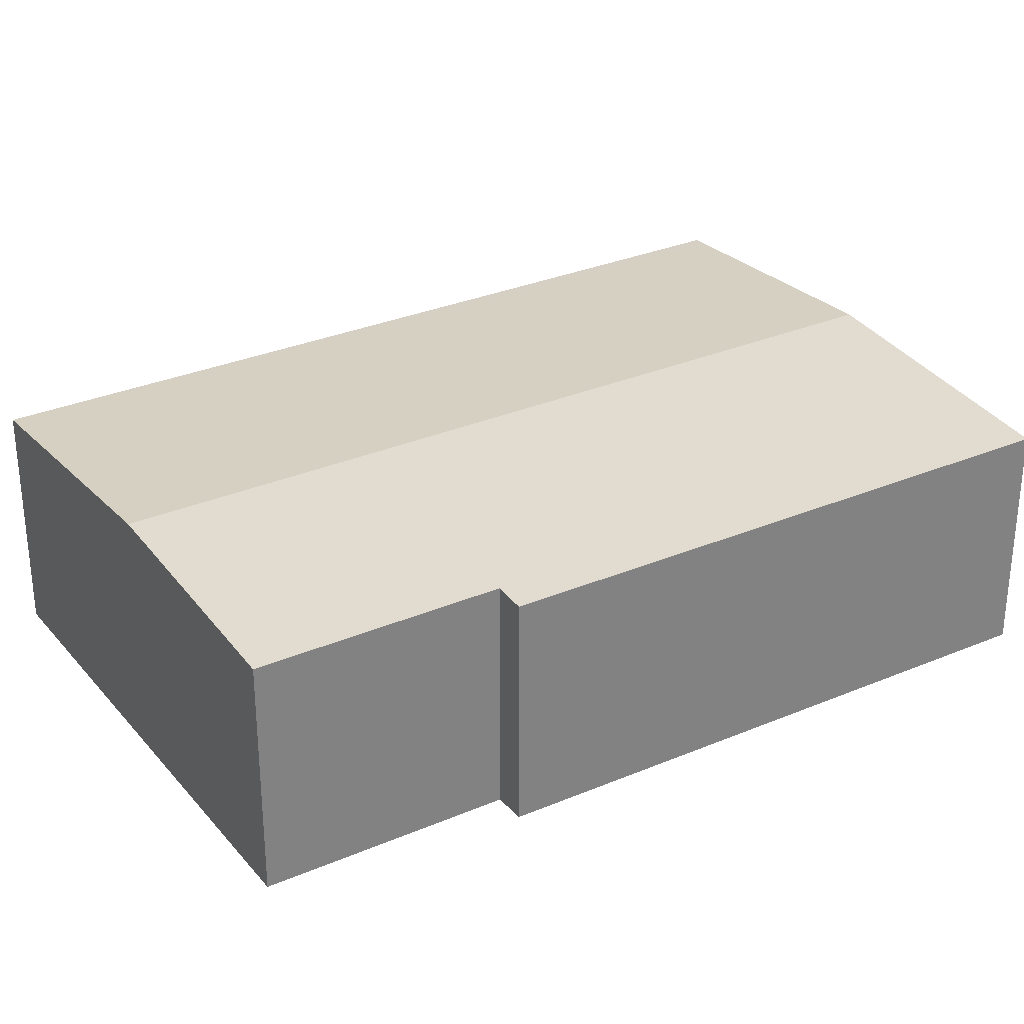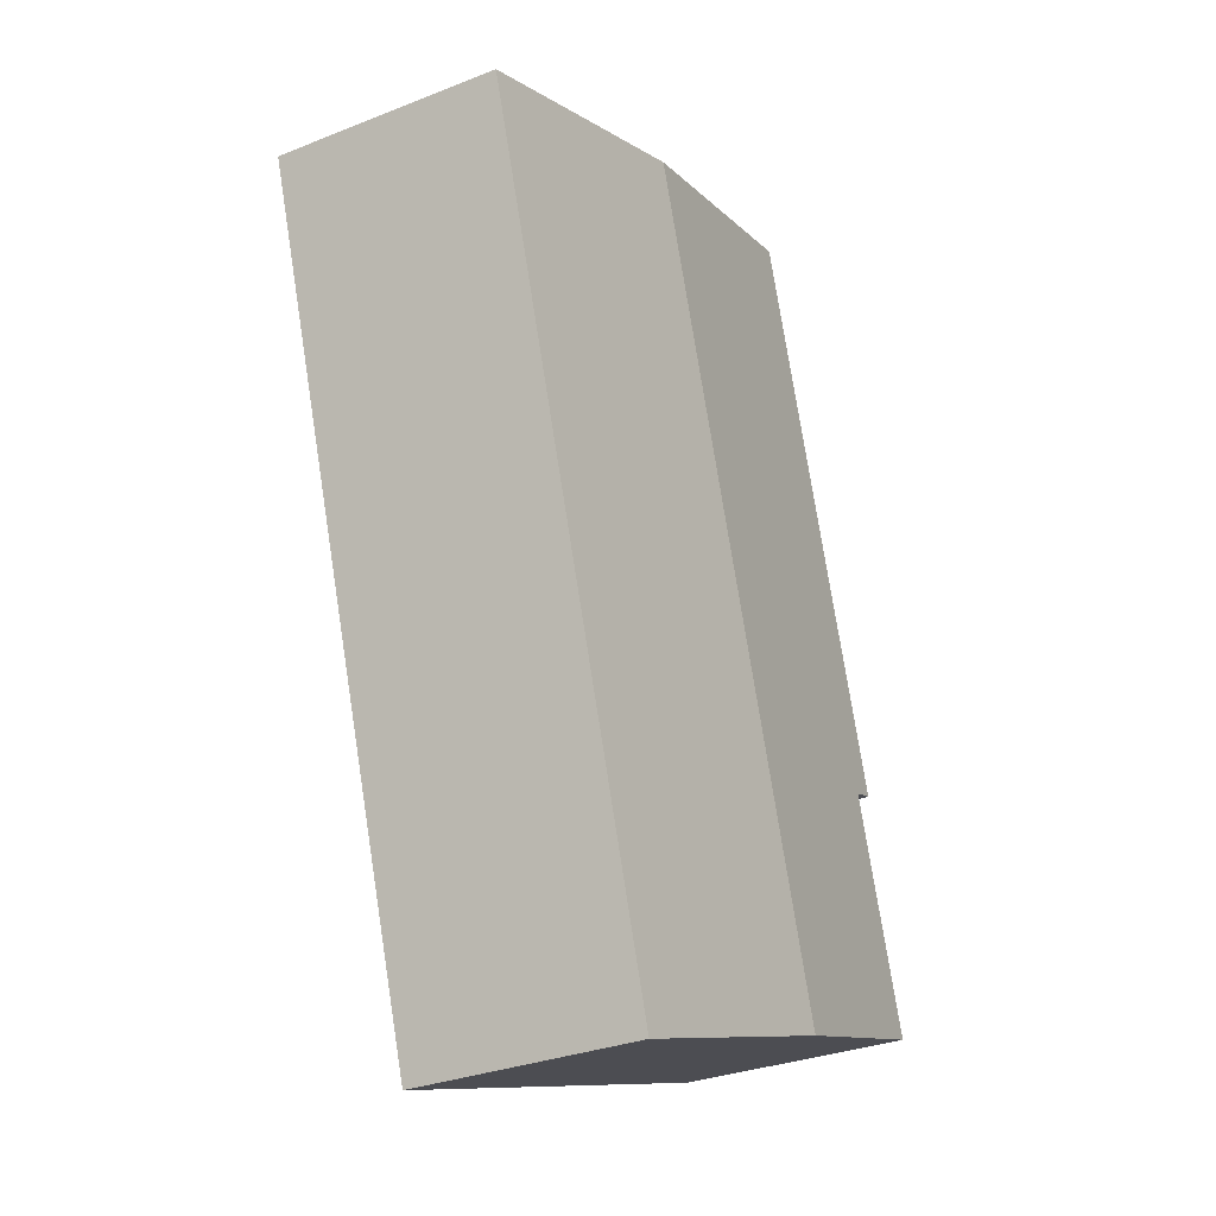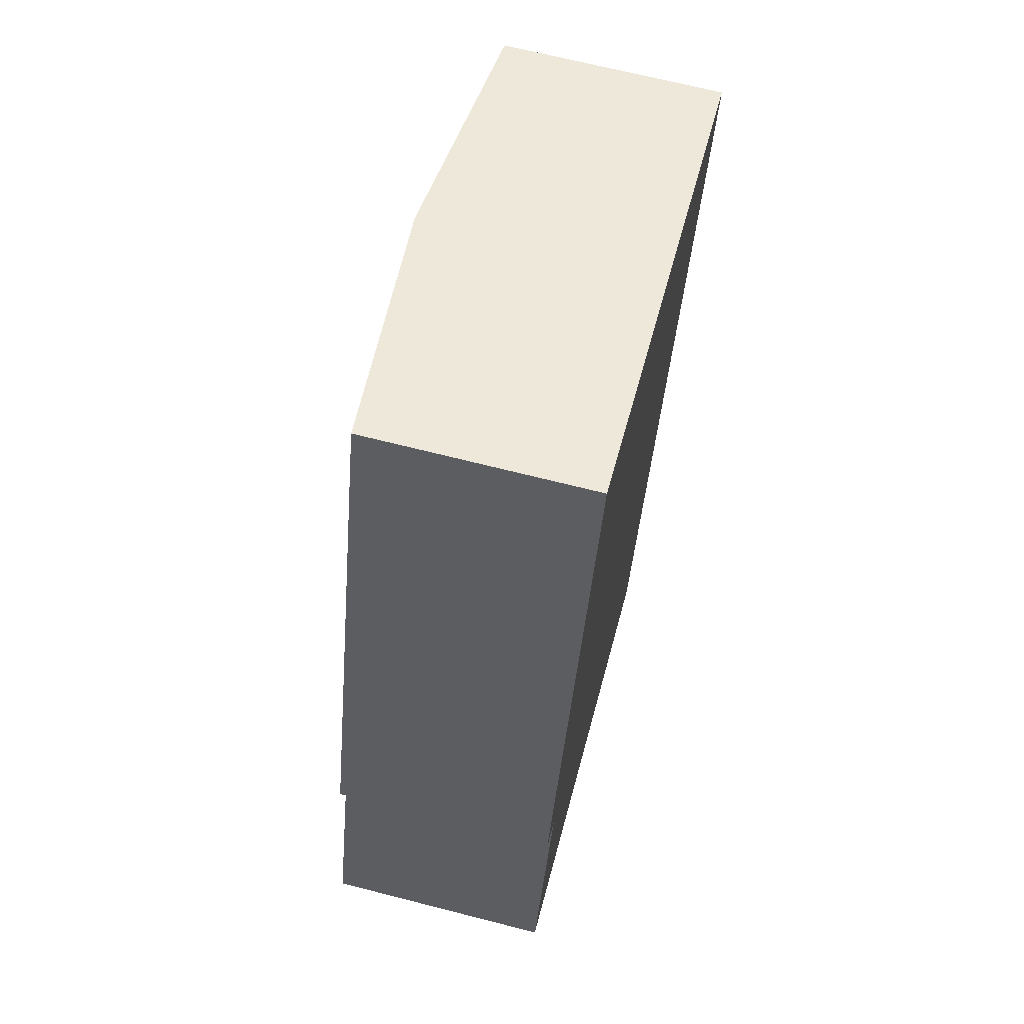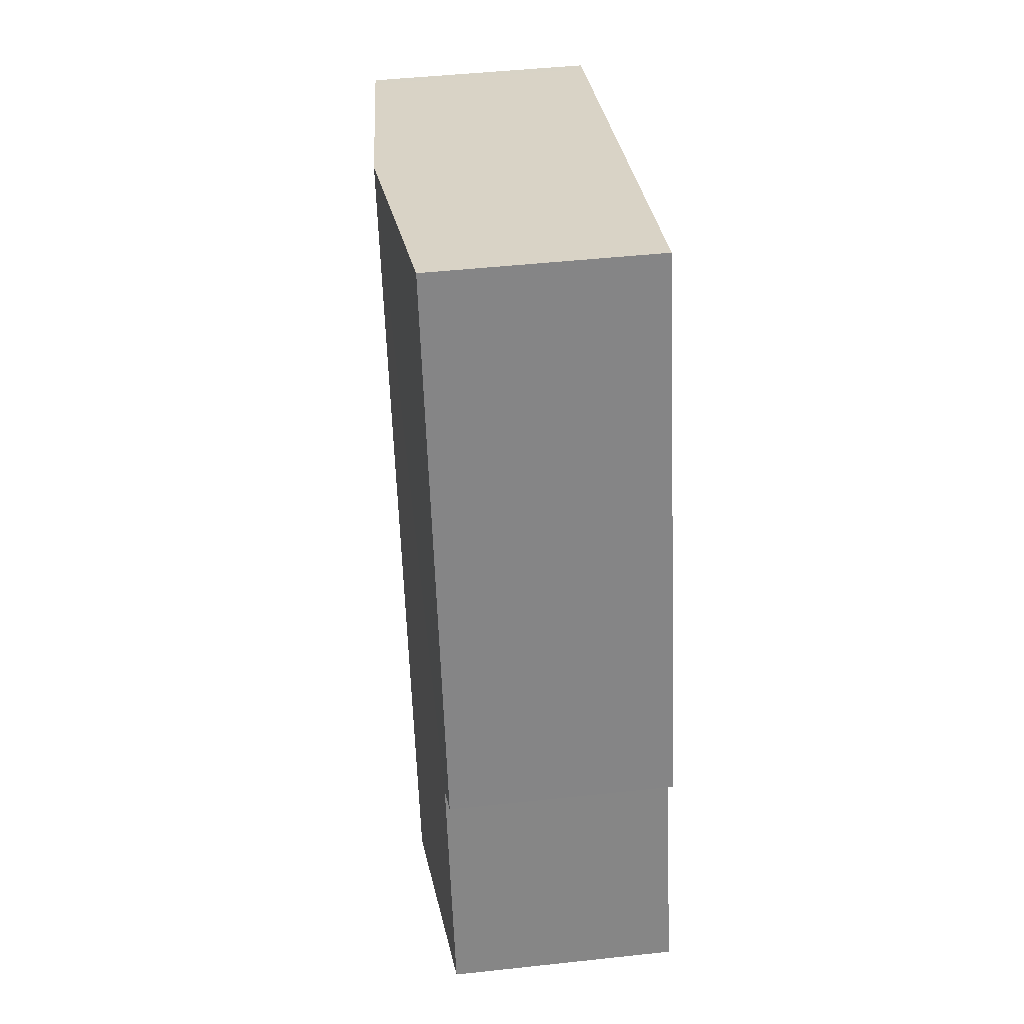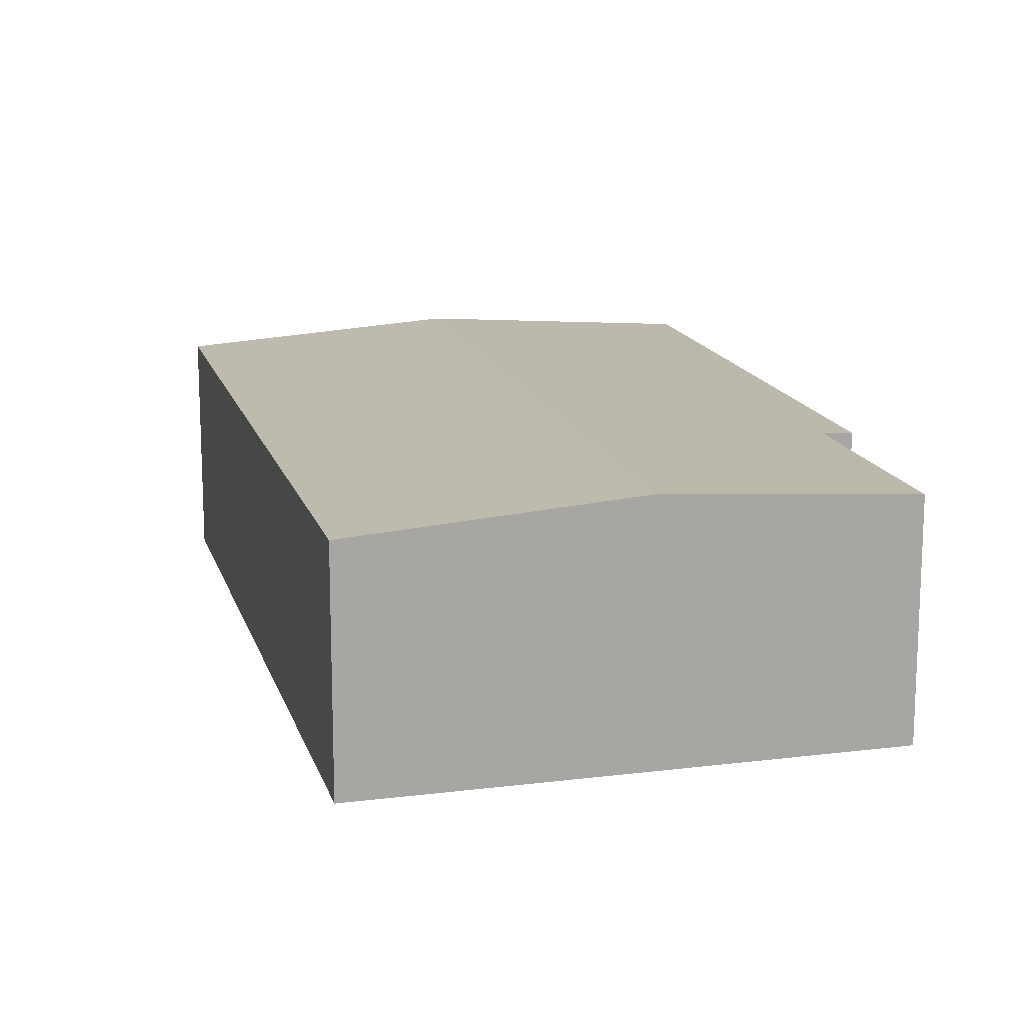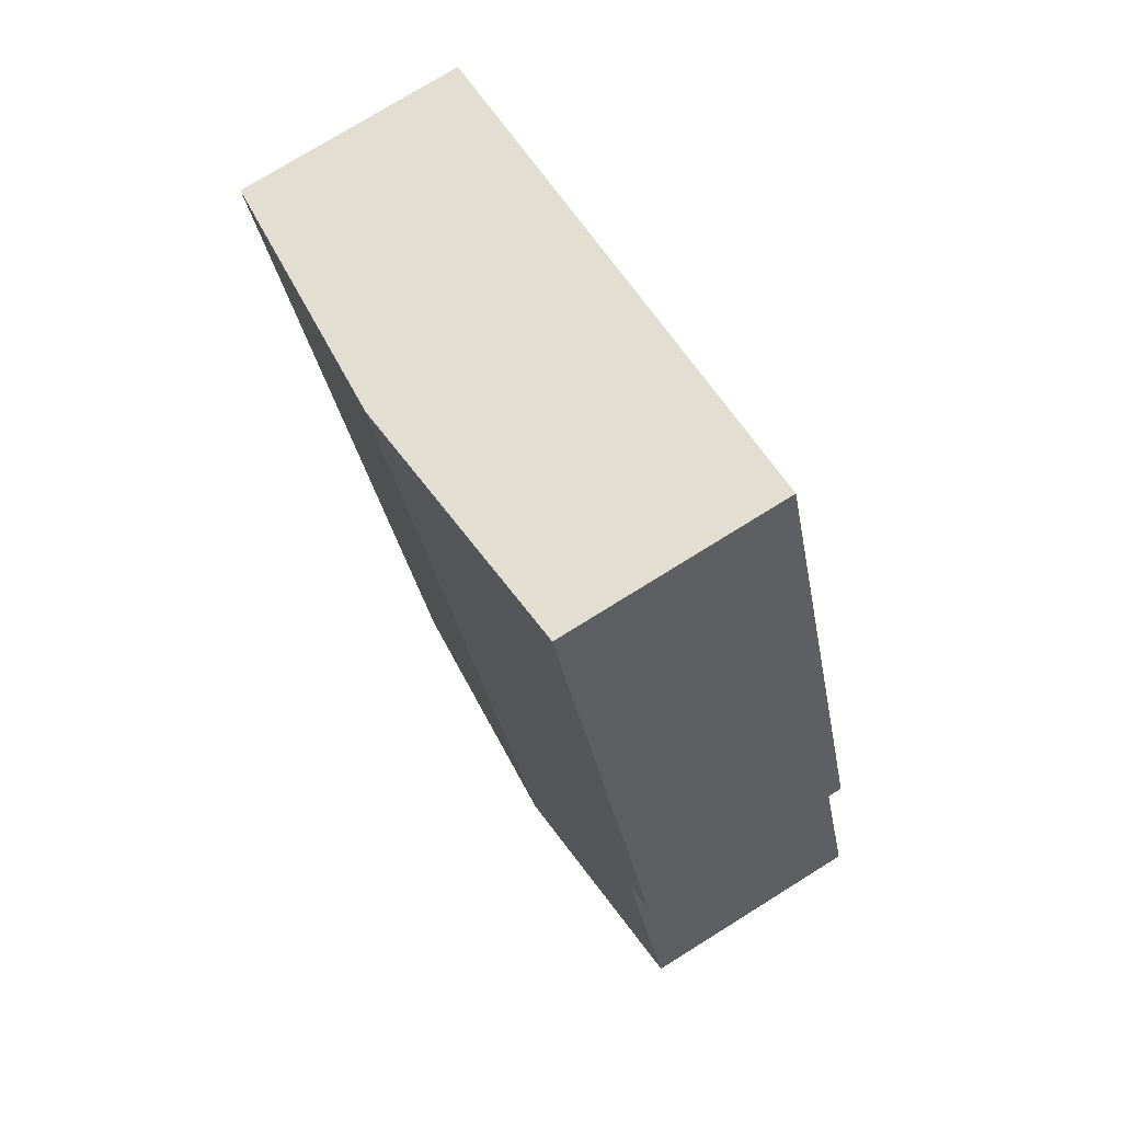
<metadata>
{"format":"obj","ext":"obj","renderer":"f3d","projection":"perspective","resolution":1024,"background":"white","views":[{"elev":30.4,"azim":-103.7,"up":"+Y"},{"elev":-30.7,"azim":119.7,"up":"+Z"},{"elev":67.6,"azim":-75.6,"up":"+Z"},{"elev":46.4,"azim":-97.1,"up":"+Z"},{"elev":15.2,"azim":-176.5,"up":"+Y"},{"elev":75.8,"azim":-121.9,"up":"+Z"}]}
</metadata>
<code>
v  9.915 5.03 14.37
v  0.899 4.639 4.833
v  4.501 4.634 16.09
v  1.506 4.683 4.628
v  4.715 5.03 -1.589
v  0 4.683 2.868e-16
v  10.06 4.637 -3.39
v  15.03 4.656 12.74
v  15.29 4.637 12.66
v  0.899 -2.959e-16 4.833
v  4.501 -9.855e-16 16.09
v  0 0 0
v  1.506 -2.834e-16 4.628
v  9.915 -8.798e-16 14.37
v  15.03 -7.8e-16 12.74
v  15.29 -7.75e-16 12.66
v  10.06 2.076e-16 -3.39
v  4.715 9.73e-17 -1.589
g defaultobject
f 1 2 3
f 2 1 4
f 4 1 5
f 4 5 6
f 7 8 9
f 8 7 1
f 1 7 5
f 10 3 2
f 3 10 11
f 12 4 6
f 4 12 13
f 11 1 3
f 1 11 14
f 1 14 8
f 8 14 15
f 8 15 9
f 9 15 16
f 16 7 9
f 7 16 17
f 17 5 7
f 5 17 18
f 5 18 6
f 6 18 12
f 13 2 4
f 2 13 10
f 10 14 11
f 14 10 15
f 15 10 13
f 15 13 16
f 16 13 12
f 16 12 17
f 17 12 18

</code>
